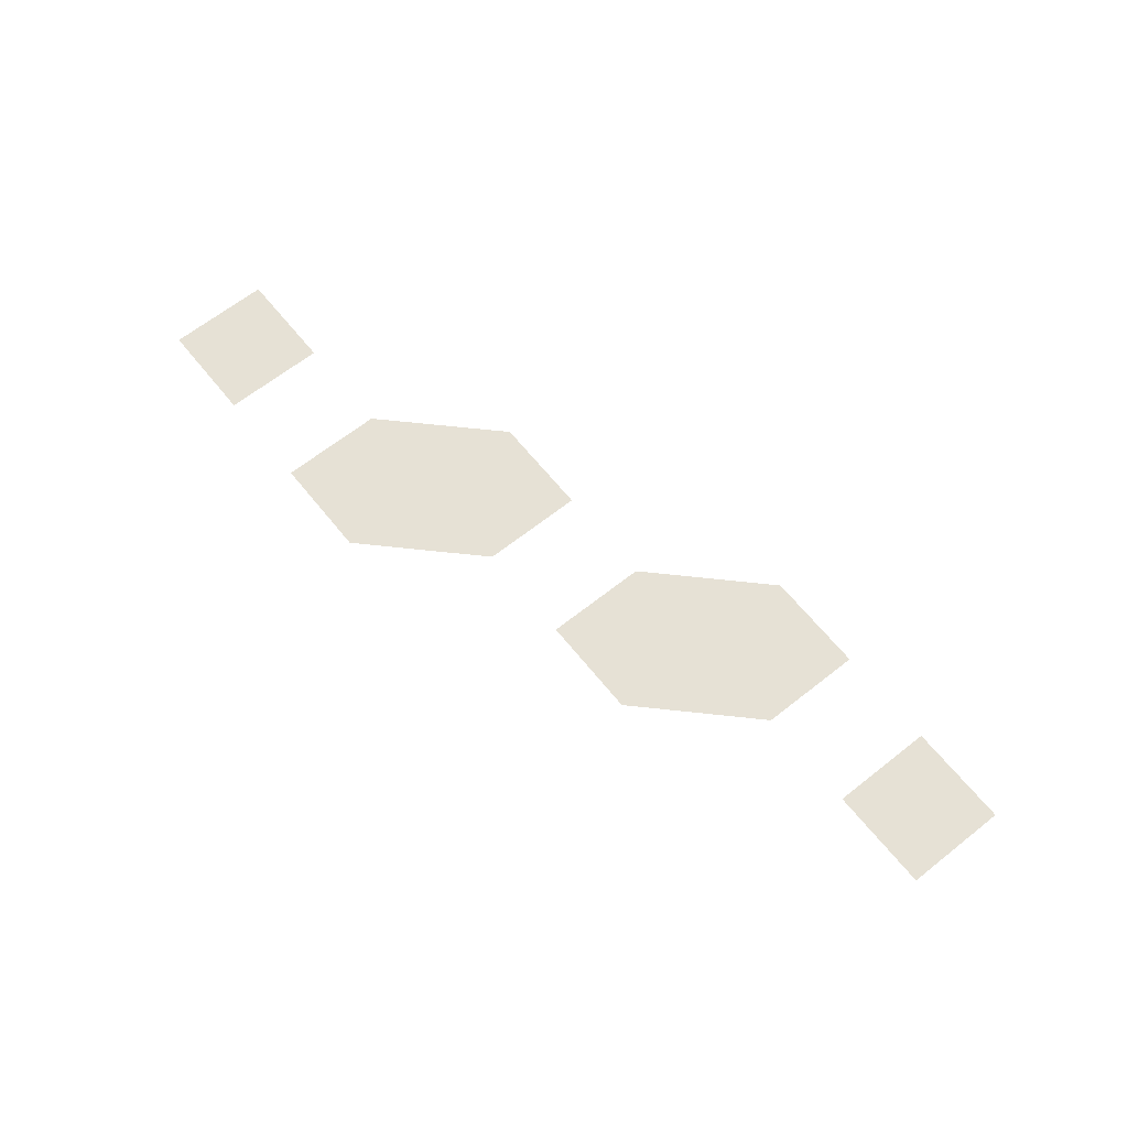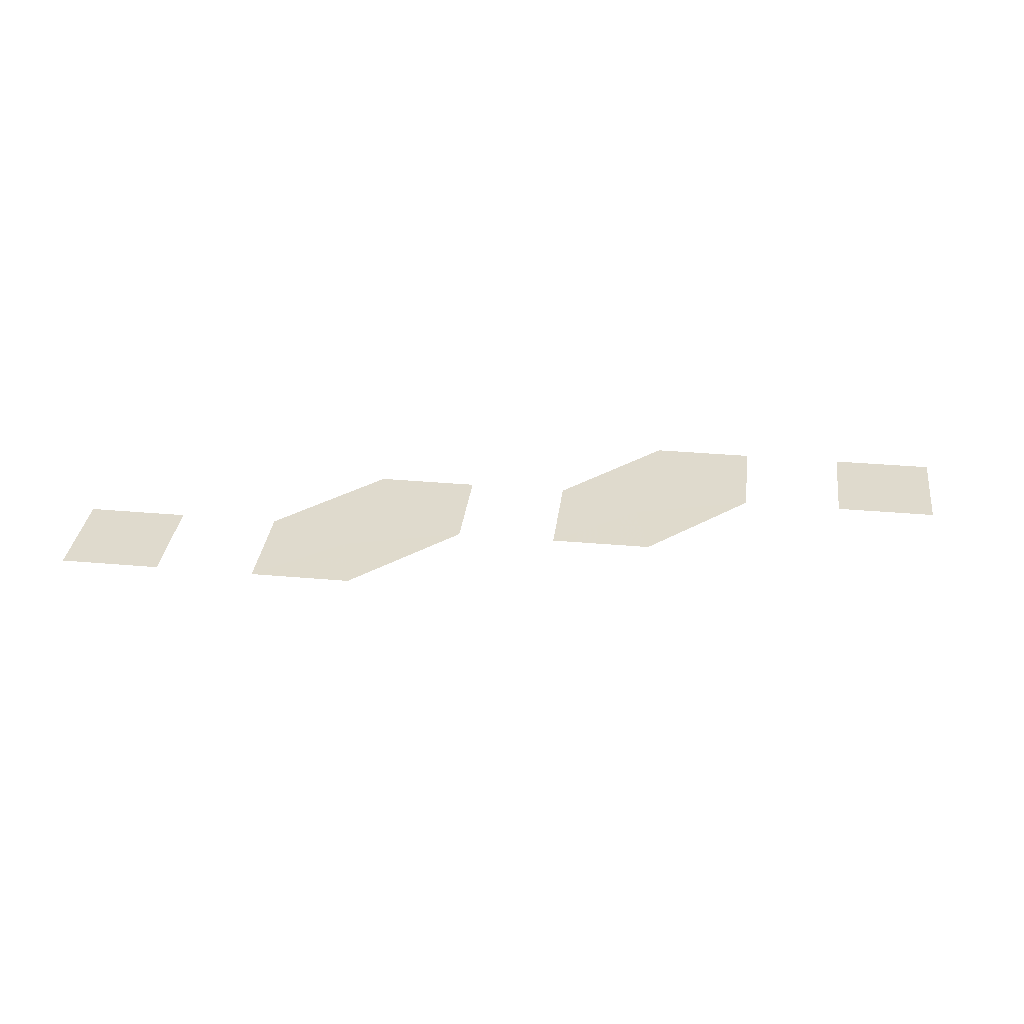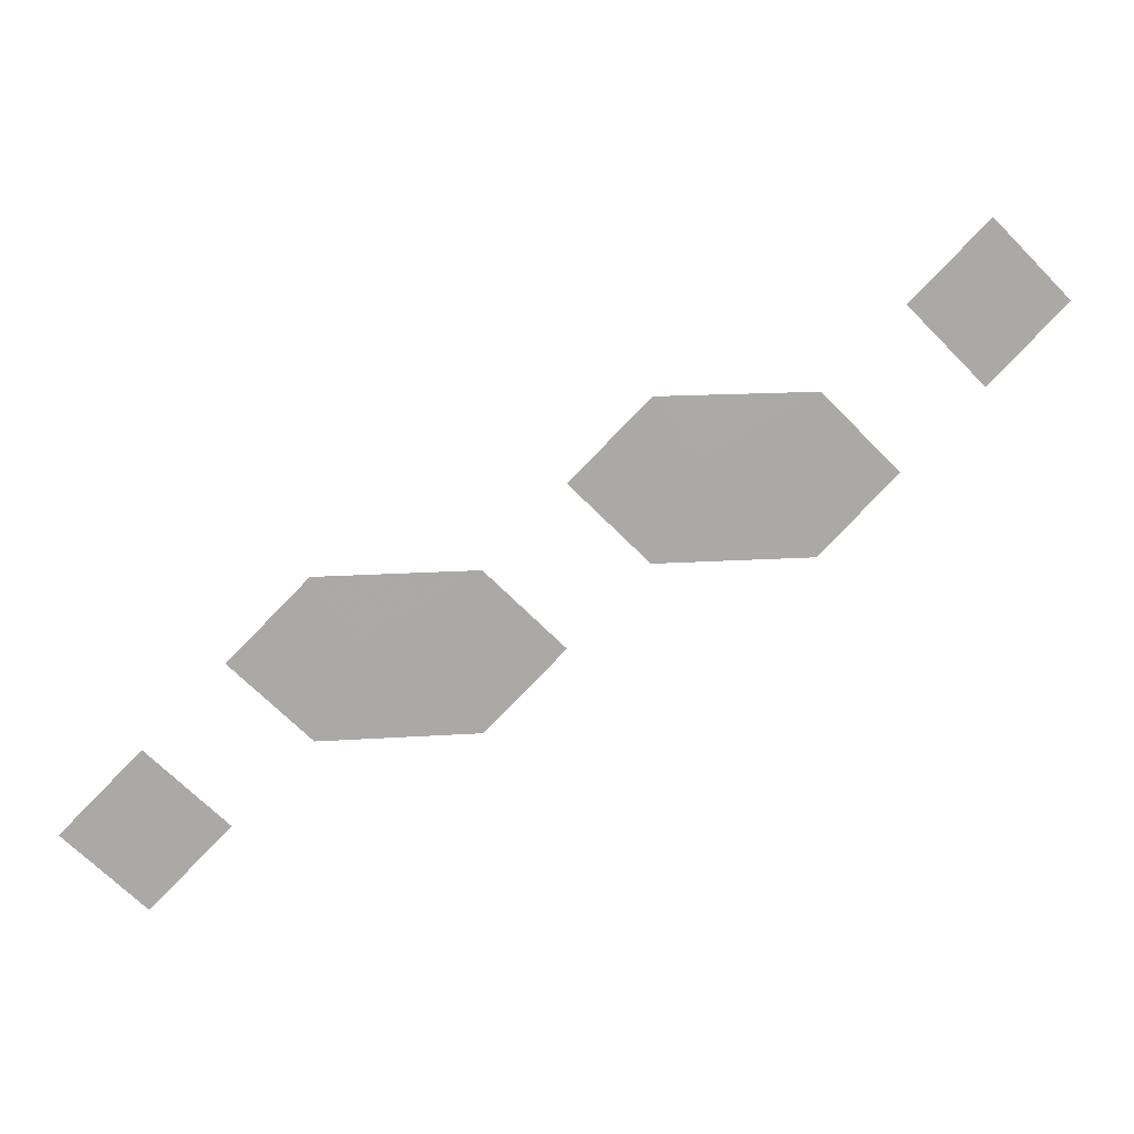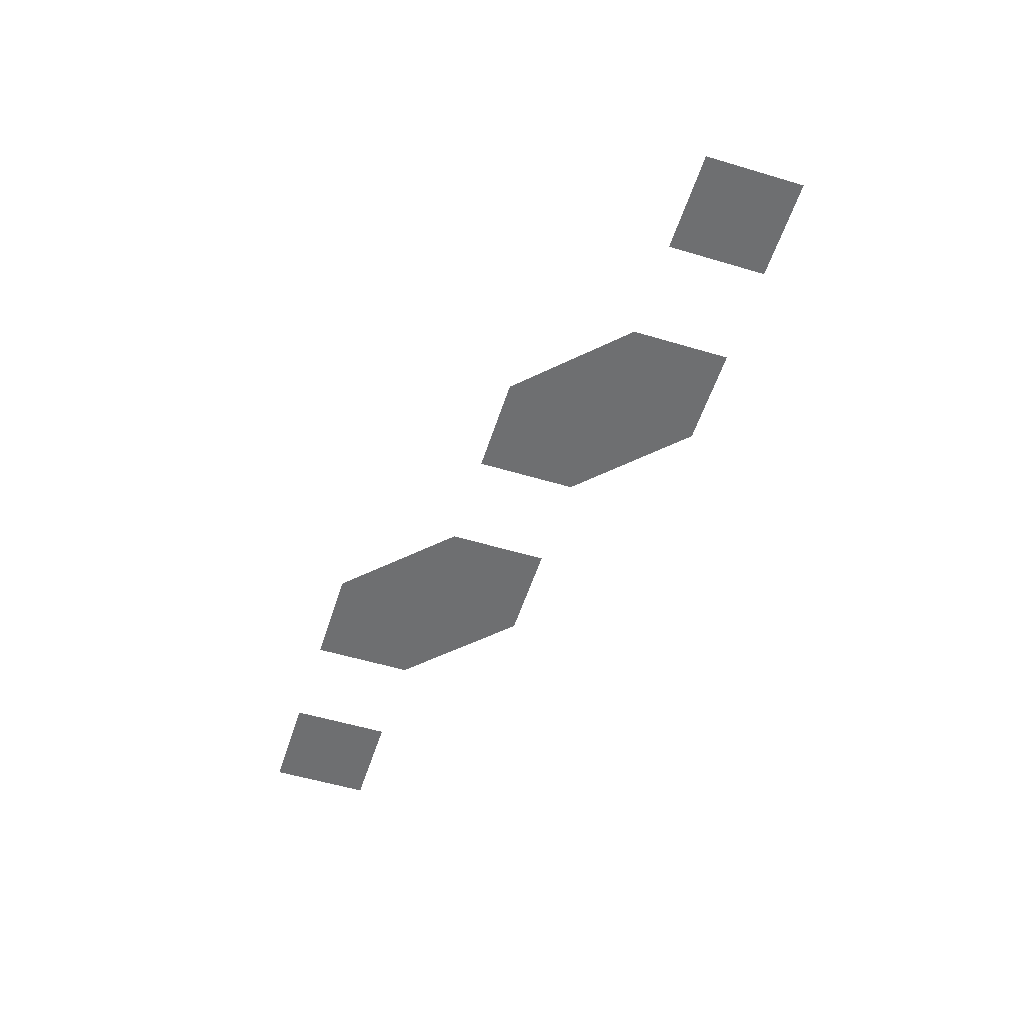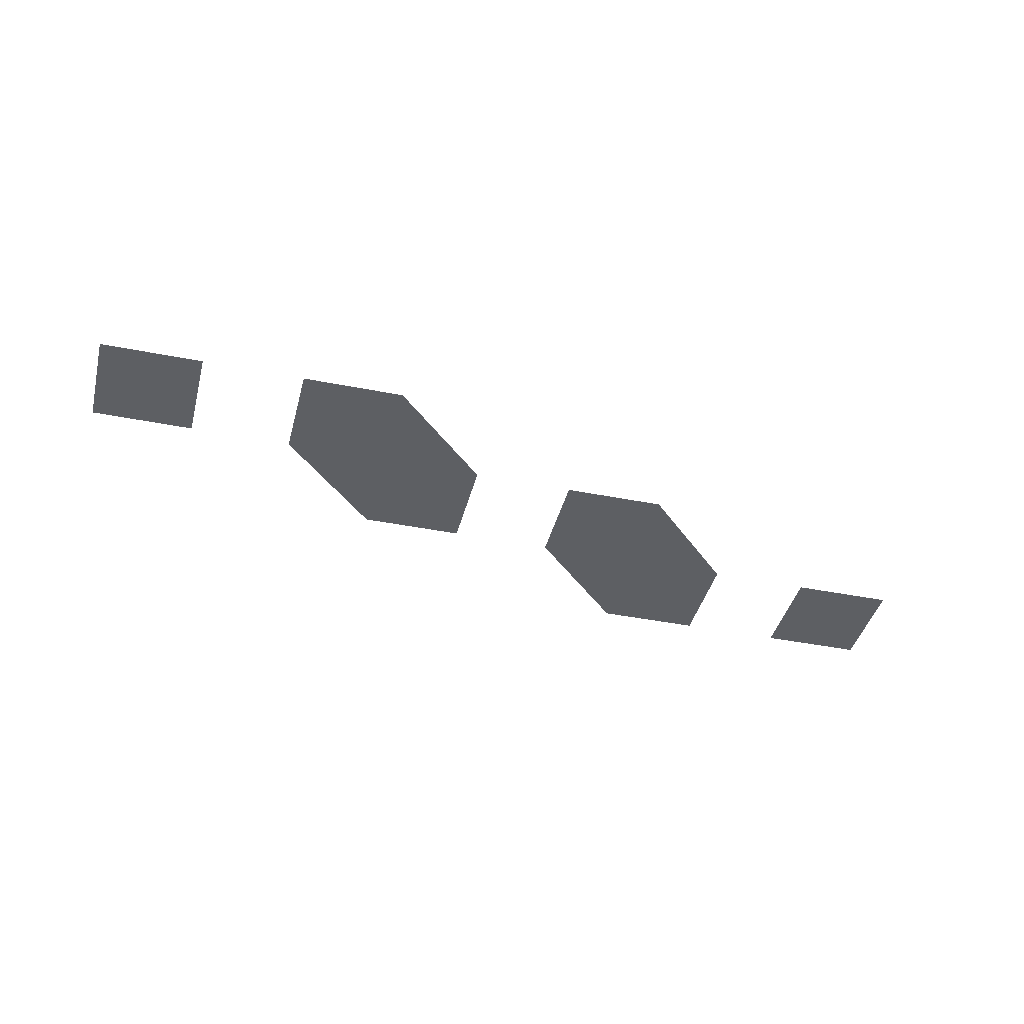
<metadata>
{"format":"obj","ext":"obj","renderer":"f3d","projection":"perspective","resolution":1024,"background":"white","views":[{"elev":64.2,"azim":-173.7,"up":"+Z"},{"elev":32.6,"azim":-37.9,"up":"+Z"},{"elev":14.7,"azim":171.3,"up":"+Y"},{"elev":-54.5,"azim":27.4,"up":"+Z"},{"elev":-40.1,"azim":-58.9,"up":"+Z"}]}
</metadata>
<code>
o Visualization Toolkit generated SLA File
v 30.01 168 307.5
v 30.01 167.2 307.5
v 29.26 168 307.5
v 30.76 168 307.5
v 27.38 169.4 307.5
v 27 168.7 307.5
v 26.25 169.5 307.5
v 28.13 169.6 307.5
v 28.5 168.7 307.5
v 30.01 168.7 307.5
v 29.26 169.5 307.5
v 24.37 170.9 307.5
v 24 170.2 307.5
v 23.24 171 307.5
v 25.12 171.1 307.5
v 25.5 170.2 307.5
v 27 170.2 307.5
v 26.25 171 307.5
v 28.5 170.2 307.5
v 22.49 172.5 307.5
v 22.49 171.8 307.5
v 21.74 172.5 307.5
v 24 171.8 307.5
v 23.24 172.5 307.5
v 25.5 171.8 307.5
v 22.49 173.3 307.5
f 1 2 3
f 2 1 4
f 5 6 7
f 5 8 9
f 6 5 9
f 3 10 1
f 9 8 11
f 4 1 10
f 12 13 14
f 12 15 16
f 13 12 16
f 7 17 5
f 16 15 18
f 8 5 17
f 19 8 17
f 11 8 19
f 20 21 22
f 14 23 12
f 21 20 24
f 15 12 23
f 25 15 23
f 18 15 25
f 20 22 26
f 24 20 26

</code>
